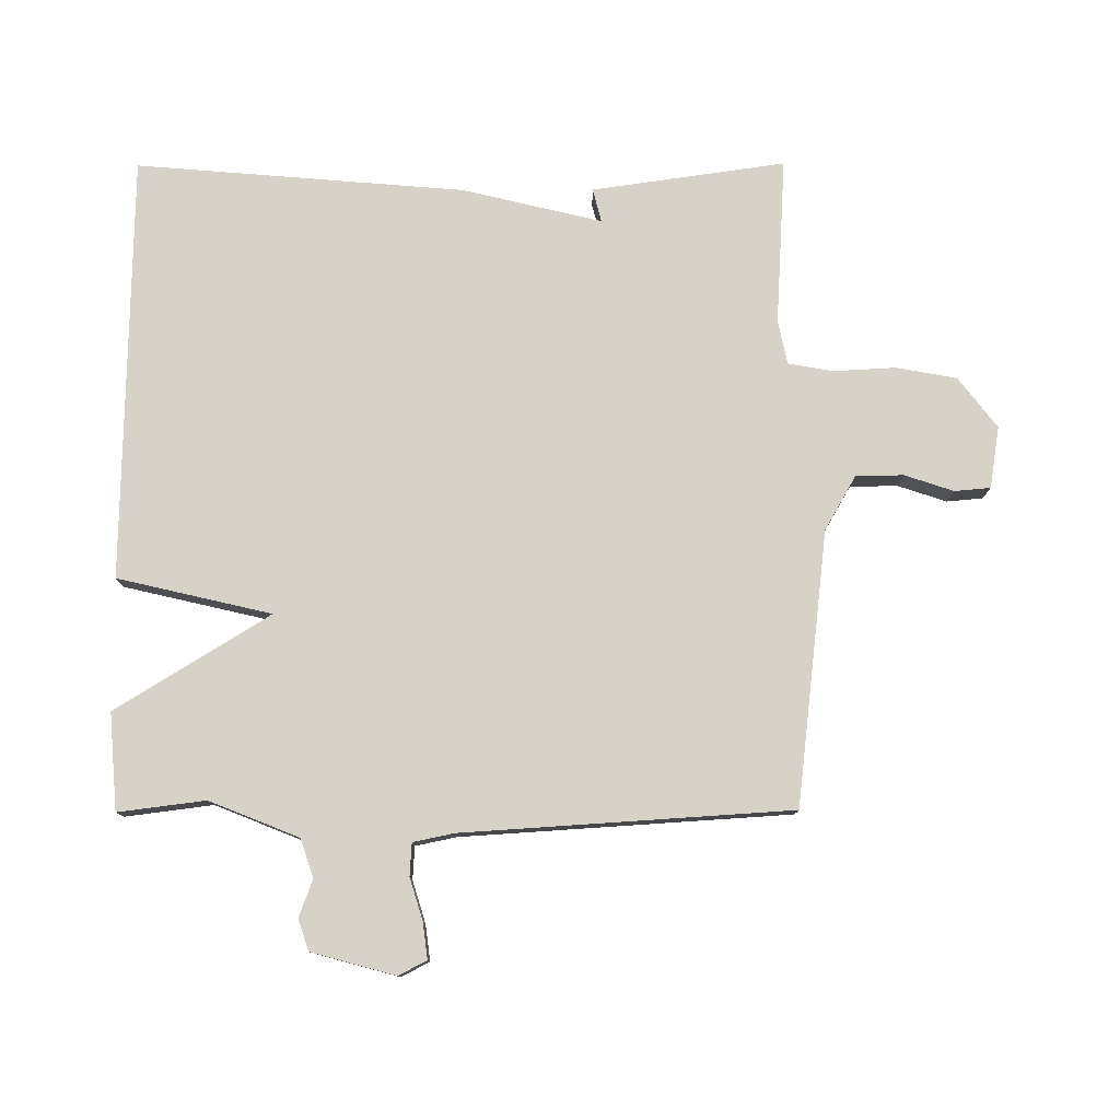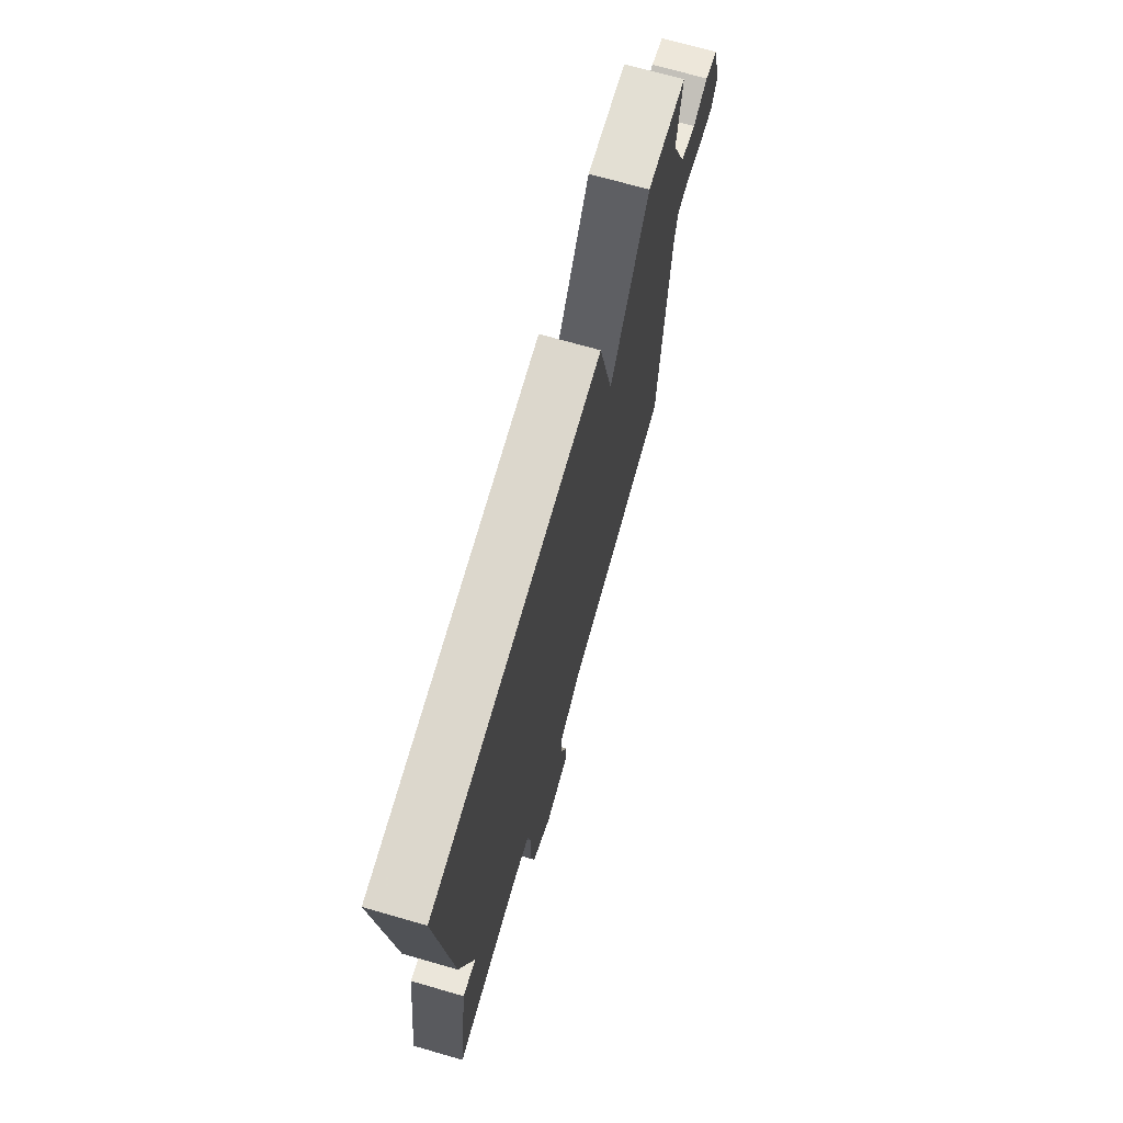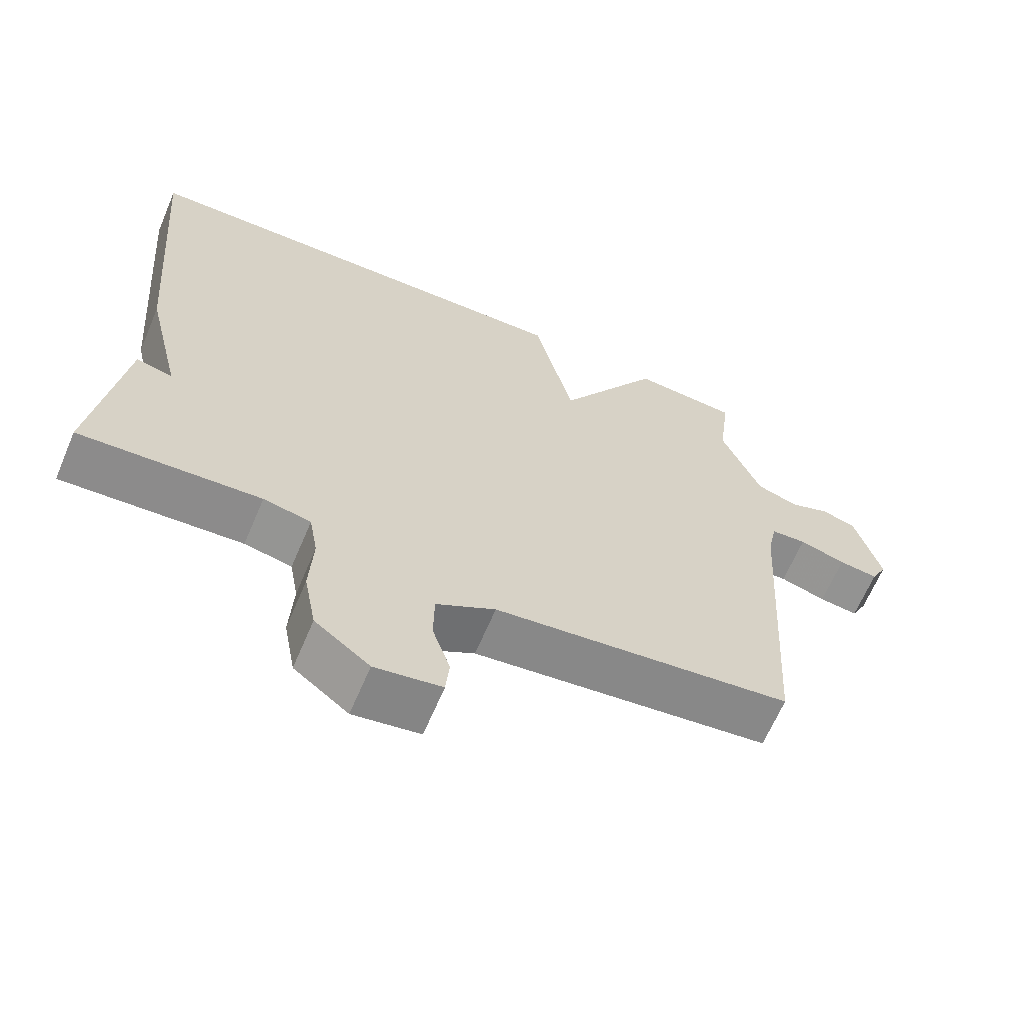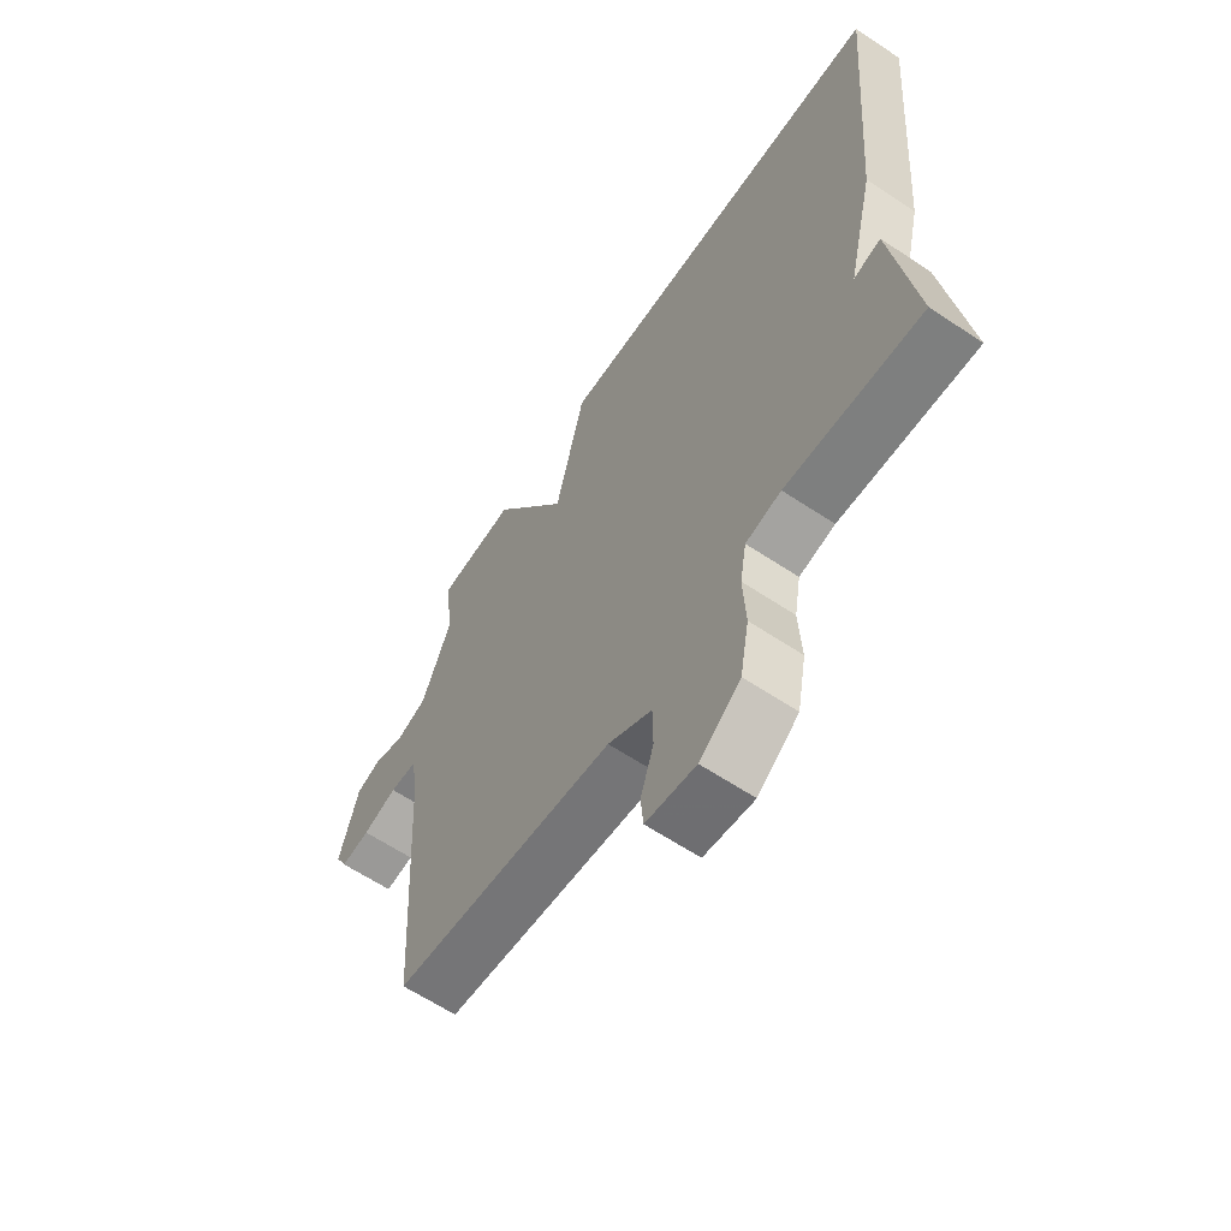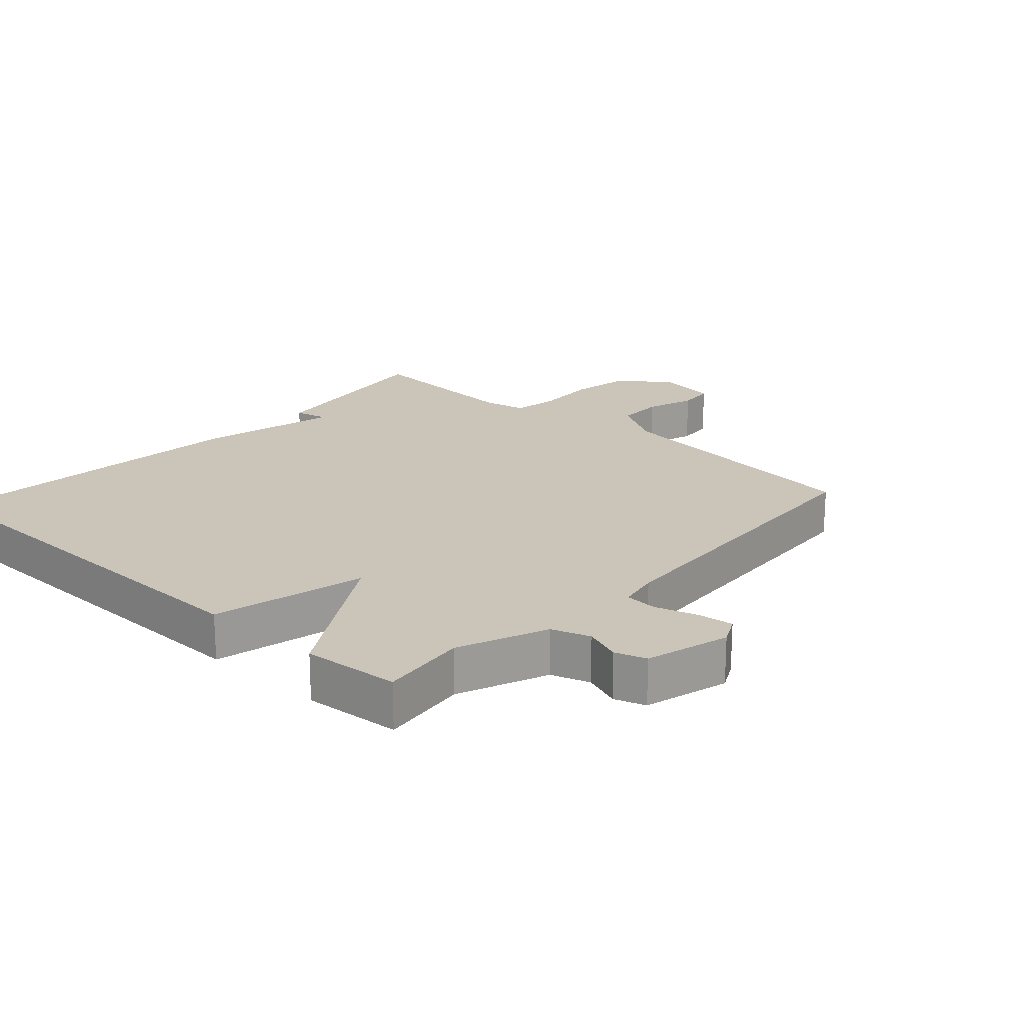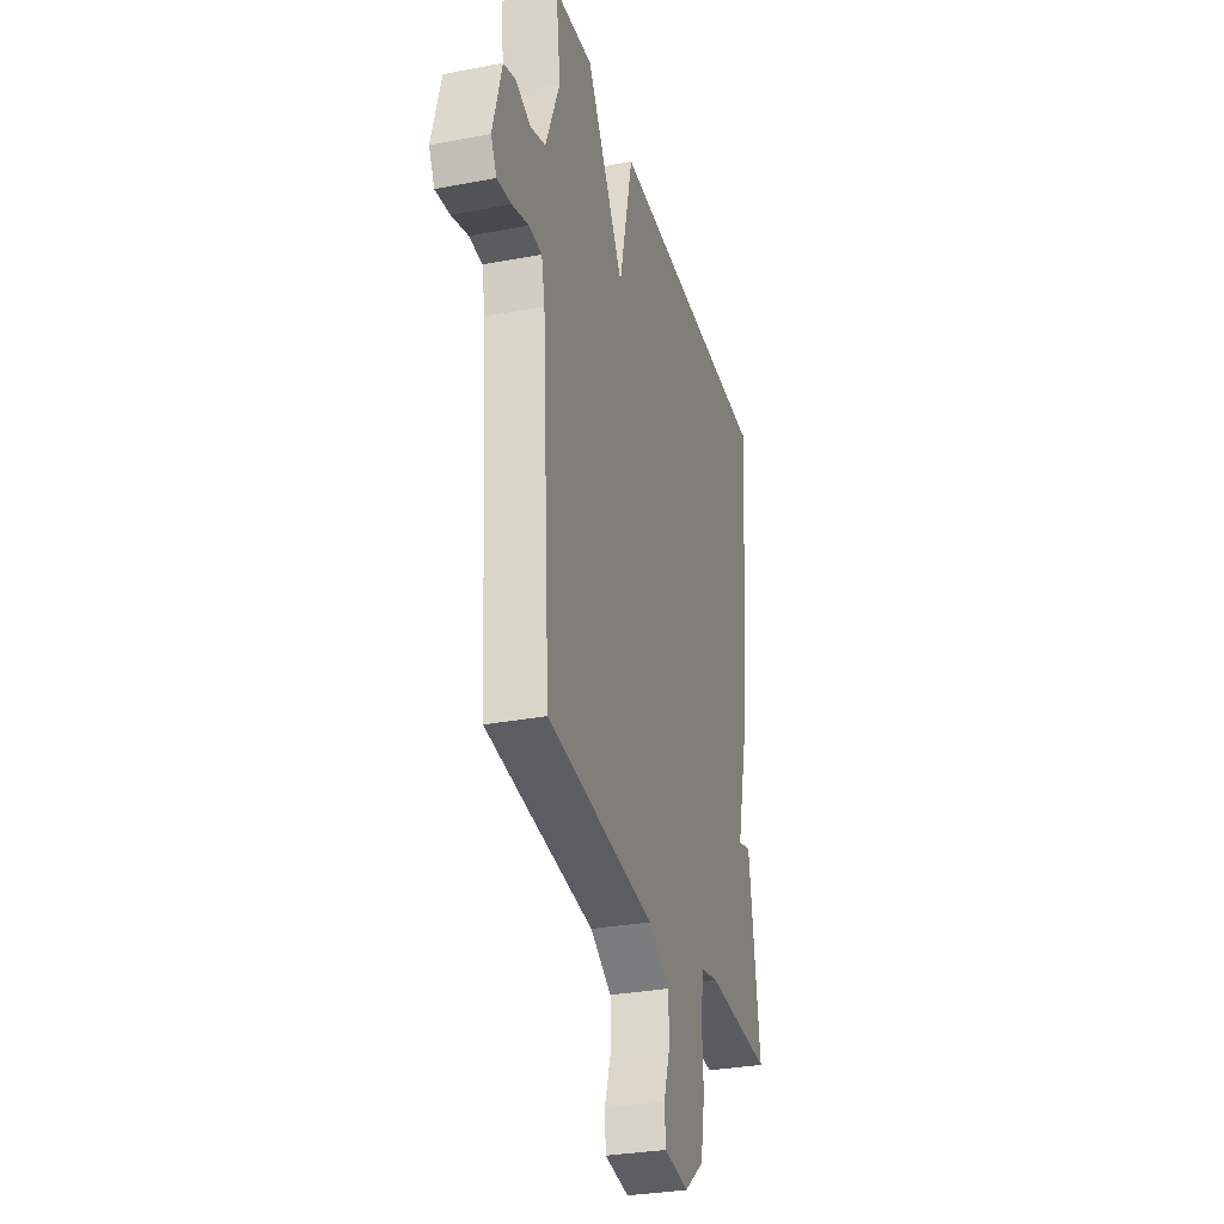
<metadata>
{"format":"obj","ext":"obj","renderer":"f3d","projection":"perspective","resolution":1024,"background":"white","views":[{"elev":78.5,"azim":89.8,"up":"+Y"},{"elev":71.7,"azim":-74.1,"up":"+Z"},{"elev":-65.0,"azim":-23.0,"up":"+Z"},{"elev":-62.6,"azim":-124.0,"up":"+Z"},{"elev":20.4,"azim":42.4,"up":"+Y"},{"elev":-30.6,"azim":105.3,"up":"+Z"}]}
</metadata>
<code>
v 0.5 0.07 -0.5
v 0.081 0.07 -0.549
v -0.002 0.07 -0.597
v -0.003 0.07 -0.67
v 0.022 0.07 -0.745
v 0.017 0.07 -0.8
v -0.077 0.07 -0.815
v -0.154 0.07 -0.756
v -0.171 0.07 -0.664
v -0.166 0.07 -0.568
v -0.178 0.07 -0.499
v -0.245 0.07 -0.485
v -0.5 0.07 -0.5
v -0.458 0.07 -0.204
v -0.407 0.07 -0.217
v -0.458 0.07 -0.004
v -0.5 0.07 0.5
v 0.151 0.07 0.512
v 0.206 0.07 0.276
v 0.351 0.07 0.512
v 0.5 0.07 0.5
v 0.483 0.07 0.366
v 0.538 0.07 0.229
v 0.597 0.07 0.209
v 0.654 0.07 0.23
v 0.702 0.07 0.214
v 0.737 0.07 0.085
v 0.715 0.07 0.042
v 0.66 0.07 0.049
v 0.595 0.07 0.069
v 0.545 0.07 0.066
v 0.532 0.07 0.003
v 0.5 0 -0.5
v 0.081 0 -0.549
v -0.002 0 -0.597
v -0.003 0 -0.67
v 0.022 0 -0.745
v 0.017 0 -0.8
v -0.077 0 -0.815
v -0.154 0 -0.756
v -0.171 0 -0.664
v -0.166 0 -0.568
v -0.178 0 -0.499
v -0.245 0 -0.485
v -0.5 0 -0.5
v -0.458 0 -0.204
v -0.407 0 -0.217
v -0.458 0 -0.004
v -0.5 0 0.5
v 0.151 0 0.512
v 0.206 0 0.276
v 0.351 0 0.512
v 0.5 0 0.5
v 0.483 0 0.366
v 0.538 0 0.229
v 0.597 0 0.209
v 0.654 0 0.23
v 0.702 0 0.214
v 0.737 0 0.085
v 0.715 0 0.042
v 0.66 0 0.049
v 0.595 0 0.069
v 0.545 0 0.066
v 0.532 0 0.003
f 28 29 30
f 27 28 30
f 26 27 30
f 25 26 30
f 24 25 30
f 23 24 30 31
f 22 23 31 32
f 19 20 21 22
f 17 18 19
f 16 17 19
f 15 16 19
f 32 1 2
f 22 32 2
f 19 22 2
f 15 19 2
f 12 13 14 15
f 8 9 10
f 7 8 10
f 6 7 10
f 5 6 10
f 4 5 10
f 3 4 10 11
f 2 3 11
f 2 11 12 15
f 62 61 60
f 62 60 59
f 62 59 58
f 62 58 57
f 62 57 56
f 63 62 56 55
f 64 63 55 54
f 54 53 52 51
f 51 50 49
f 51 49 48
f 51 48 47
f 34 33 64
f 34 64 54
f 34 54 51
f 34 51 47
f 47 46 45 44
f 42 41 40
f 42 40 39
f 42 39 38
f 42 38 37
f 42 37 36
f 43 42 36 35
f 43 35 34
f 47 44 43 34
f 1 33 34 2
f 2 34 35 3
f 3 35 36 4
f 4 36 37 5
f 5 37 38 6
f 6 38 39 7
f 7 39 40 8
f 8 40 41 9
f 9 41 42 10
f 10 42 43 11
f 11 43 44 12
f 12 44 45 13
f 13 45 46 14
f 14 46 47 15
f 15 47 48 16
f 16 48 49 17
f 17 49 50 18
f 18 50 51 19
f 19 51 52 20
f 20 52 53 21
f 21 53 54 22
f 22 54 55 23
f 23 55 56 24
f 24 56 57 25
f 25 57 58 26
f 26 58 59 27
f 27 59 60 28
f 28 60 61 29
f 29 61 62 30
f 30 62 63 31
f 31 63 64 32
f 32 64 33 1

</code>
